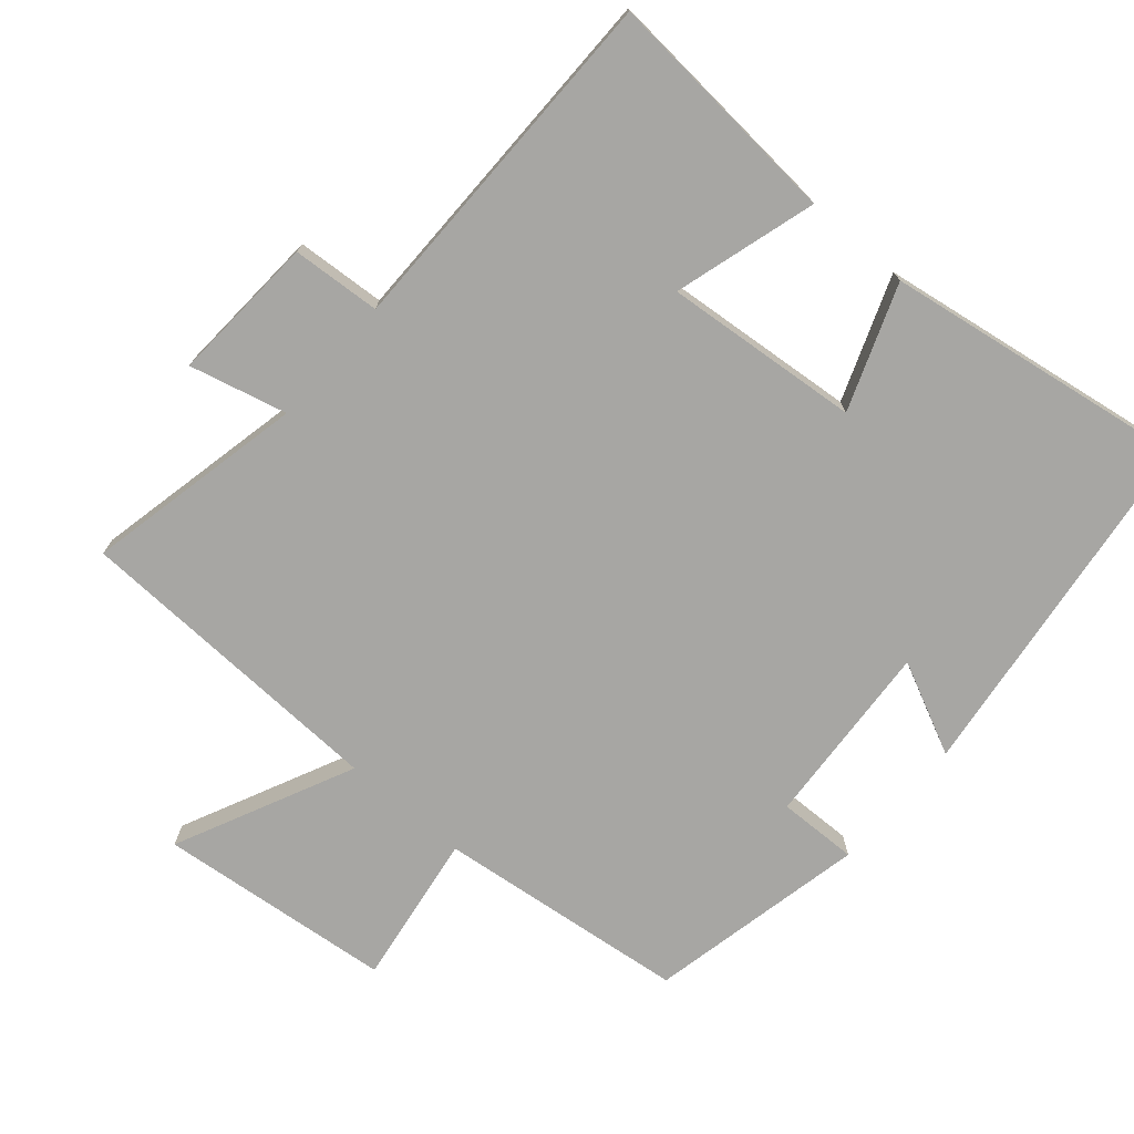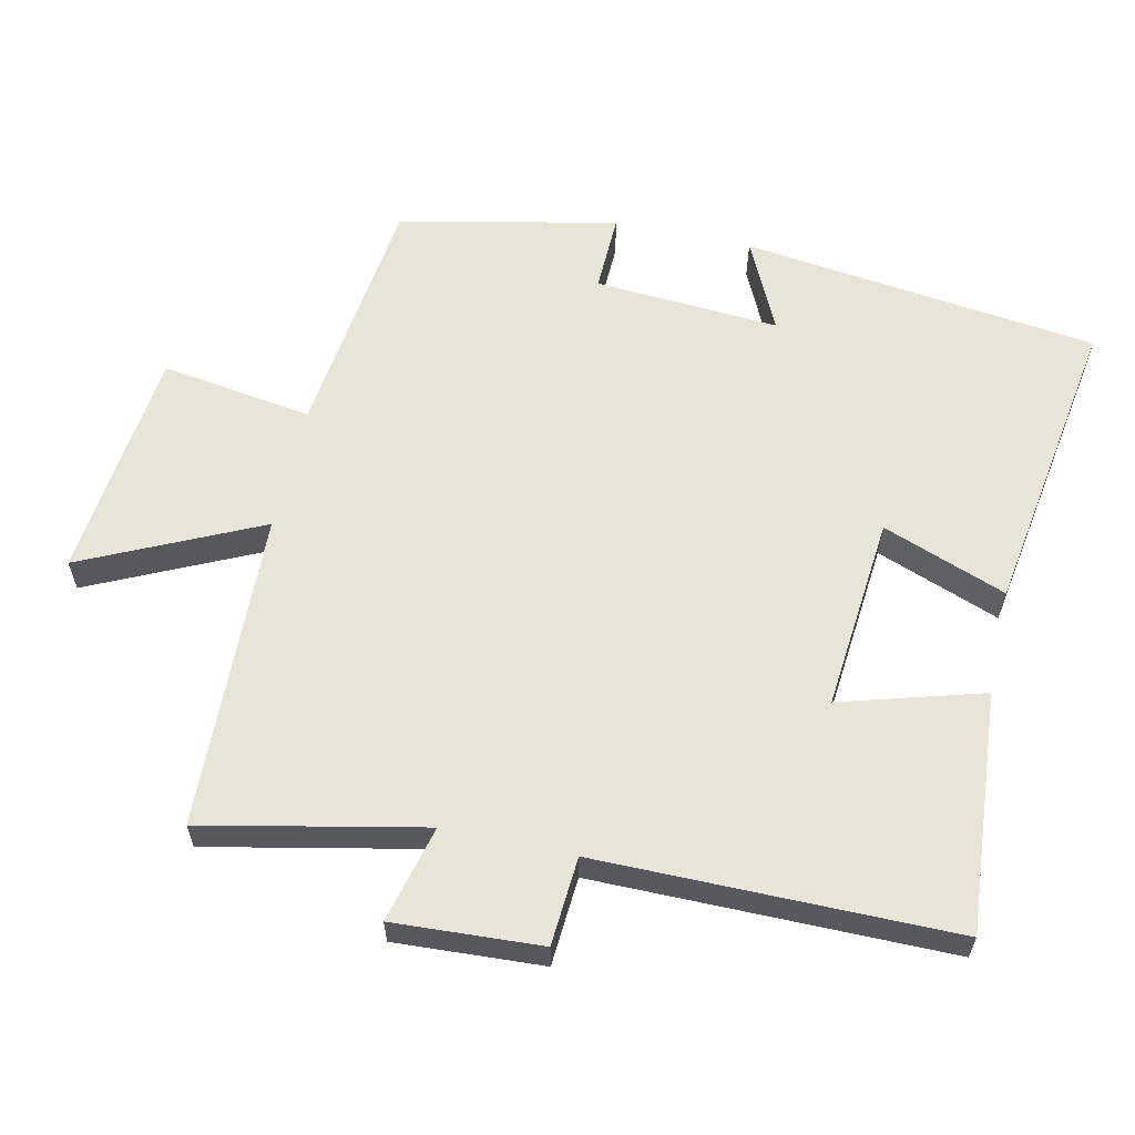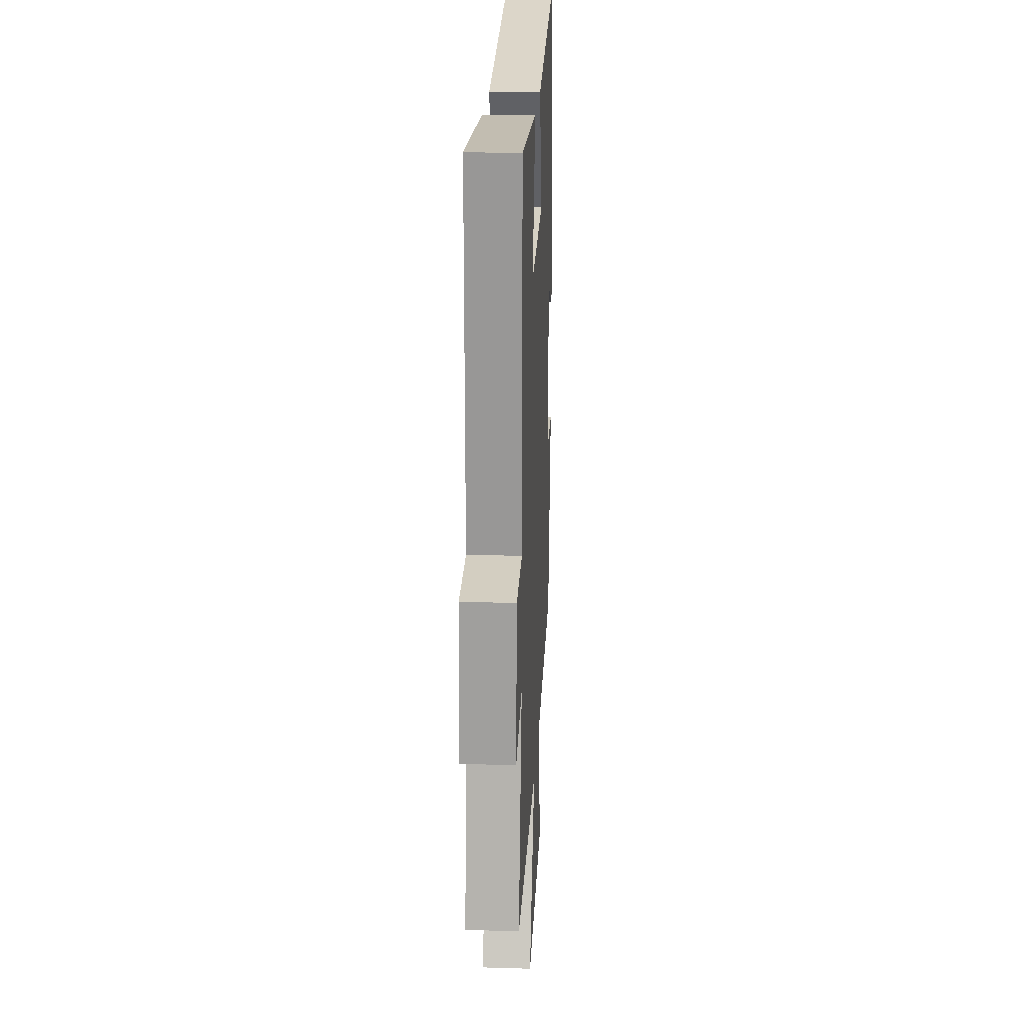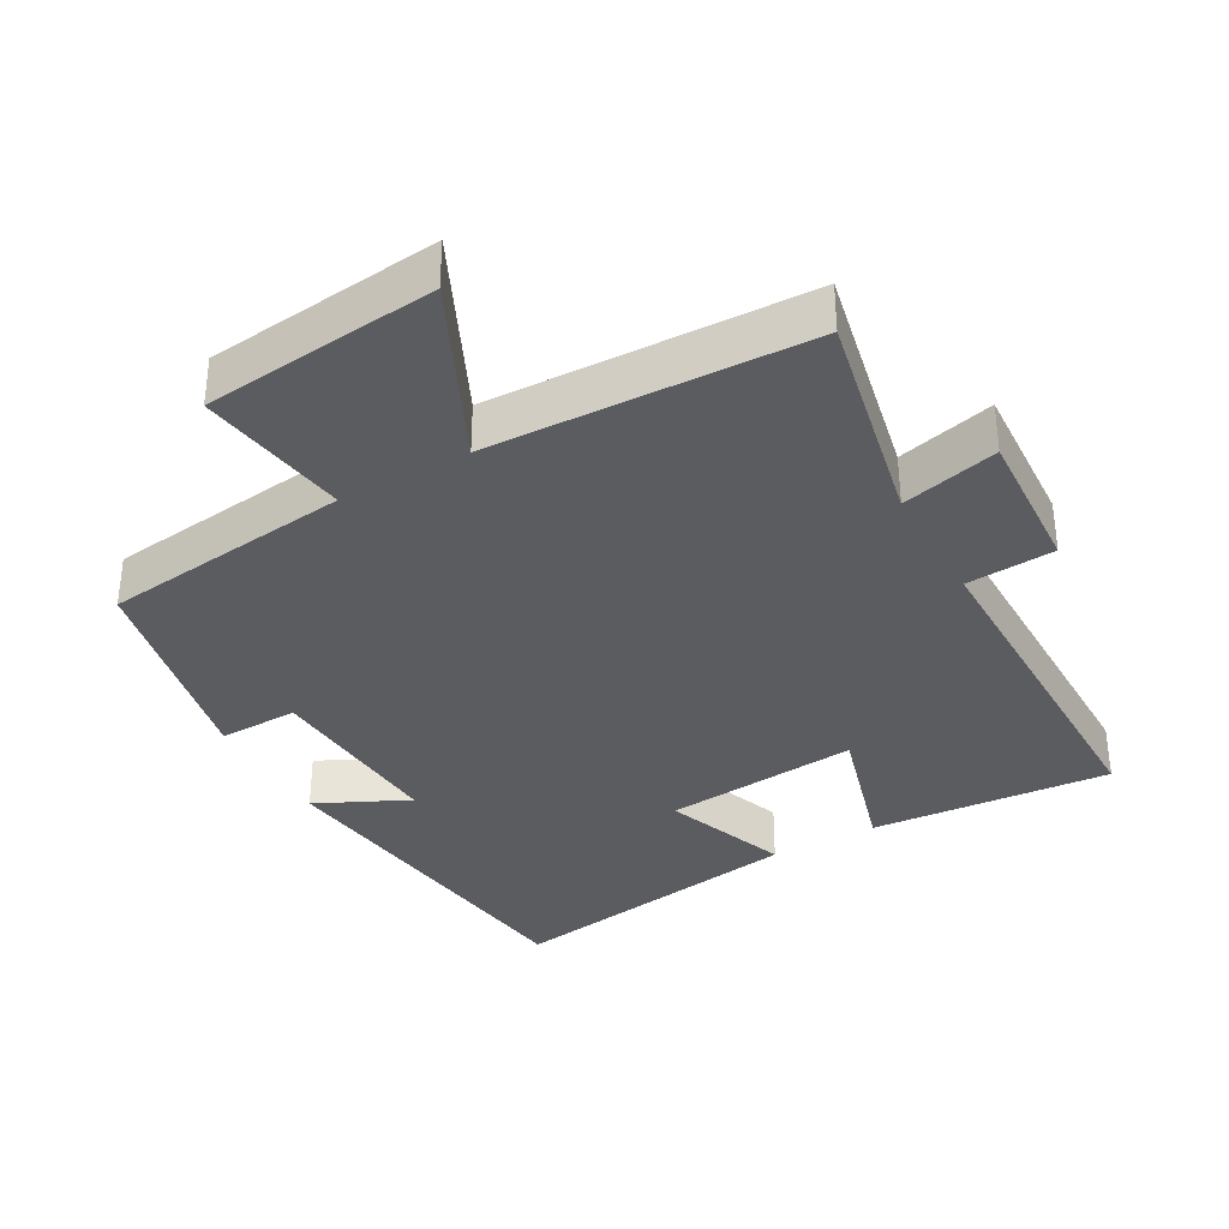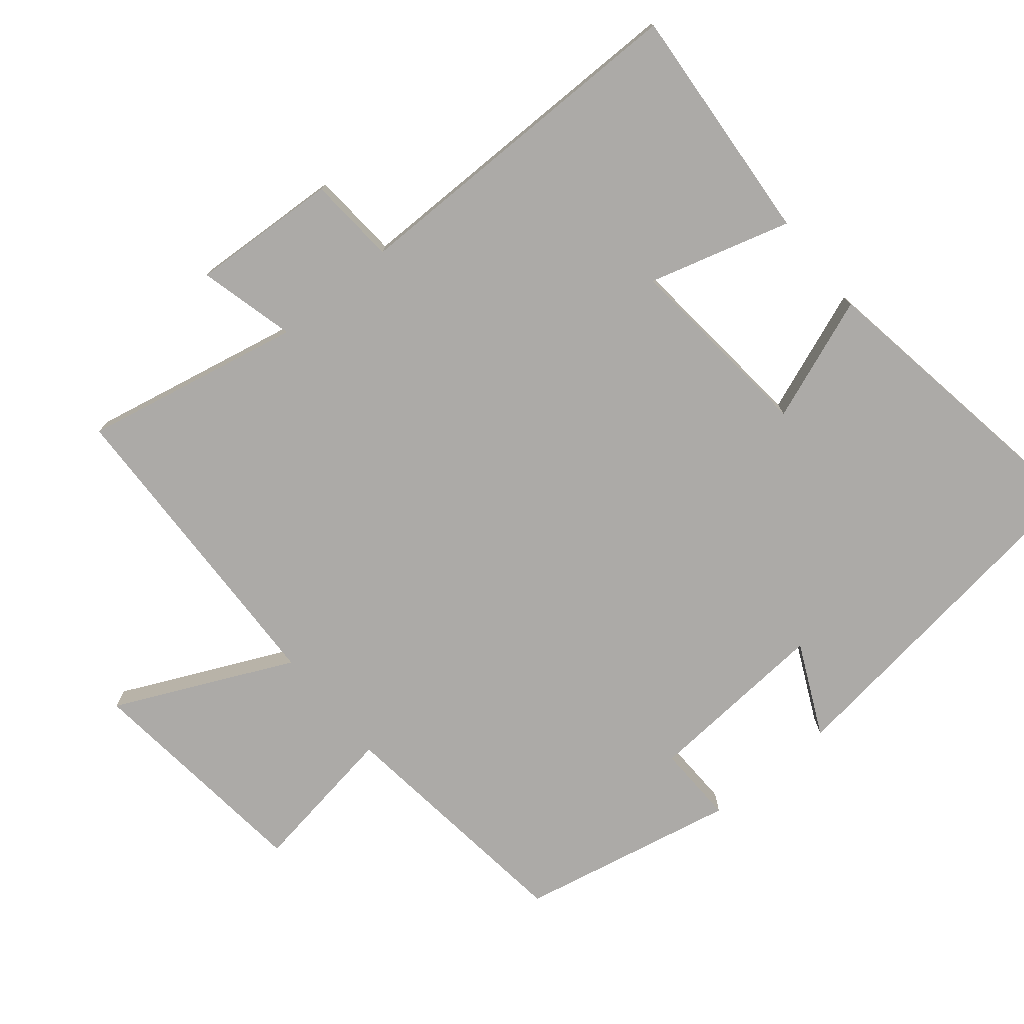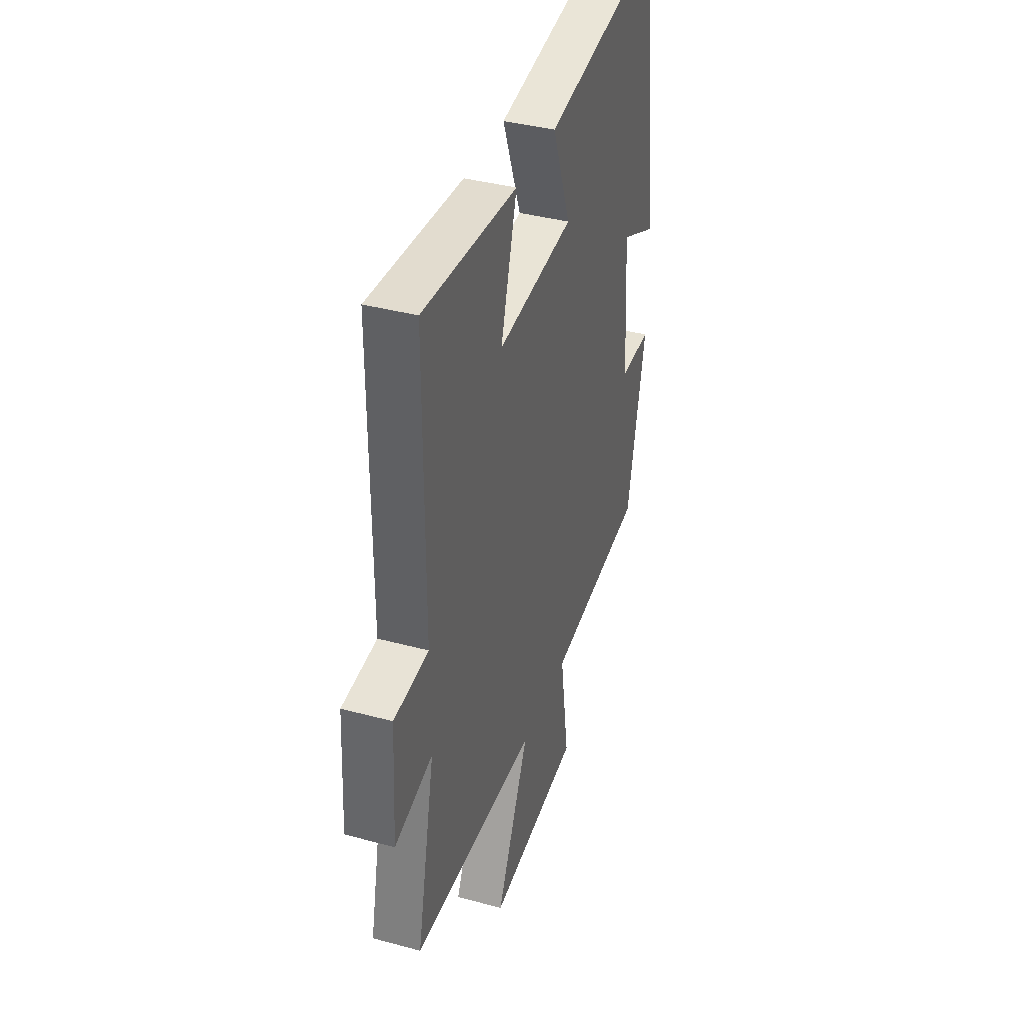
<metadata>
{"format":"obj","ext":"obj","renderer":"f3d","projection":"perspective","resolution":1024,"background":"white","views":[{"elev":-74.2,"azim":-40.9,"up":"+Y"},{"elev":60.3,"azim":-77.6,"up":"+Y"},{"elev":21.3,"azim":-87.0,"up":"+Z"},{"elev":-35.0,"azim":-150.7,"up":"+Y"},{"elev":-76.1,"azim":-50.4,"up":"+Y"},{"elev":38.6,"azim":-71.2,"up":"+Z"}]}
</metadata>
<code>
v -0.566 0.07 -0.484
v -0.5 0.07 -0.169
v -0.639 0.07 -0.204
v -0.627 0.07 0.008
v -0.5 0.07 0.017
v -0.5 0.07 0.527
v -0.155 0.07 0.5
v -0.214 0.07 0.296
v 0.066 0.07 0.322
v -0.001 0.07 0.5
v 0.435 0.07 0.569
v 0.5 0.07 0.056
v 0.368 0.07 0.119
v 0.386 0.07 -0.147
v 0.5 0.07 -0.144
v 0.434 0.07 -0.457
v 0.075 0.07 -0.5
v 0.108 0.07 -0.718
v -0.228 0.07 -0.754
v -0.109 0.07 -0.5
v -0.566 0 -0.484
v -0.5 0 -0.169
v -0.639 0 -0.204
v -0.627 0 0.008
v -0.5 0 0.017
v -0.5 0 0.527
v -0.155 0 0.5
v -0.214 0 0.296
v 0.066 0 0.322
v -0.001 0 0.5
v 0.435 0 0.569
v 0.5 0 0.056
v 0.368 0 0.119
v 0.386 0 -0.147
v 0.5 0 -0.144
v 0.434 0 -0.457
v 0.075 0 -0.5
v 0.108 0 -0.718
v -0.228 0 -0.754
v -0.109 0 -0.5
f 17 18 19 20
f 17 20 1
f 16 17 1
f 15 16 1
f 14 15 1
f 13 14 1 2
f 11 12 13
f 10 11 13
f 9 10 13
f 13 2 3
f 9 13 3
f 8 9 3
f 5 6 7 8
f 5 8 3
f 3 4 5
f 40 39 38 37
f 21 40 37
f 21 37 36
f 21 36 35
f 21 35 34
f 22 21 34 33
f 33 32 31
f 33 31 30
f 33 30 29
f 23 22 33
f 23 33 29
f 23 29 28
f 28 27 26 25
f 23 28 25
f 25 24 23
f 1 21 22 2
f 2 22 23 3
f 3 23 24 4
f 4 24 25 5
f 5 25 26 6
f 6 26 27 7
f 7 27 28 8
f 8 28 29 9
f 9 29 30 10
f 10 30 31 11
f 11 31 32 12
f 12 32 33 13
f 13 33 34 14
f 14 34 35 15
f 15 35 36 16
f 16 36 37 17
f 17 37 38 18
f 18 38 39 19
f 19 39 40 20
f 20 40 21 1

</code>
